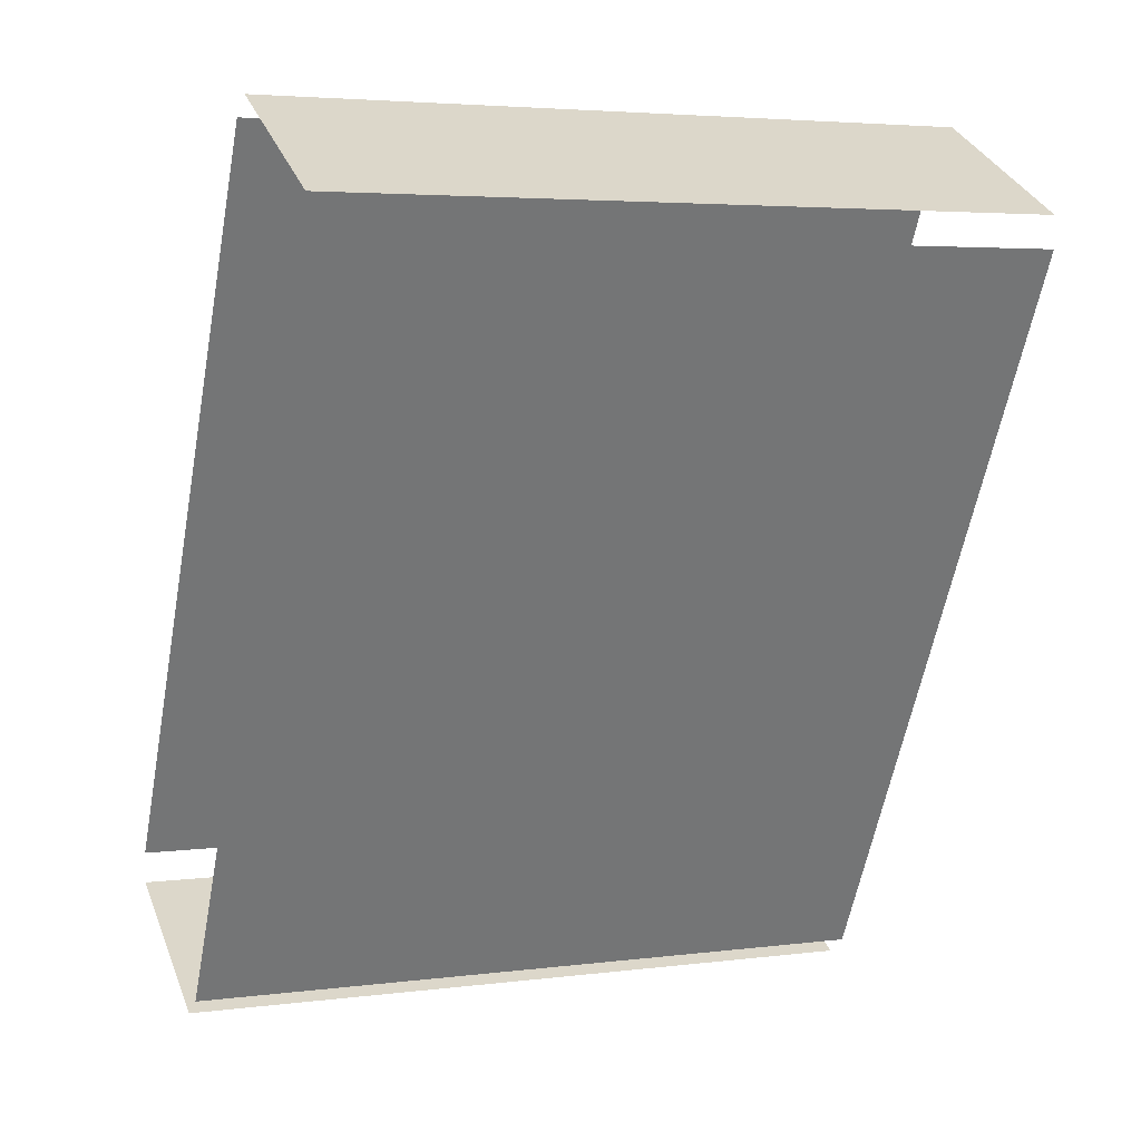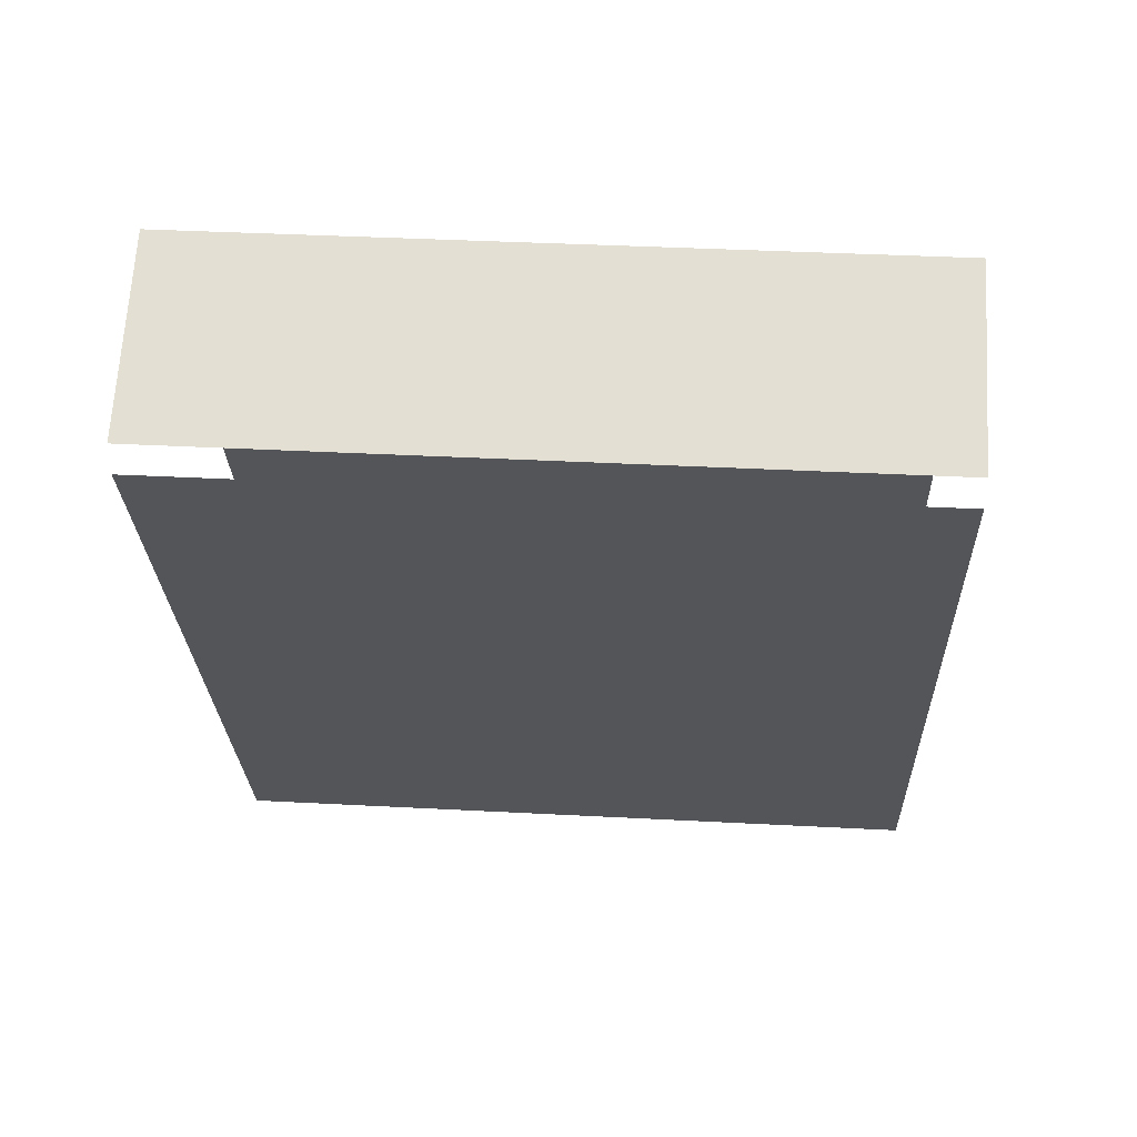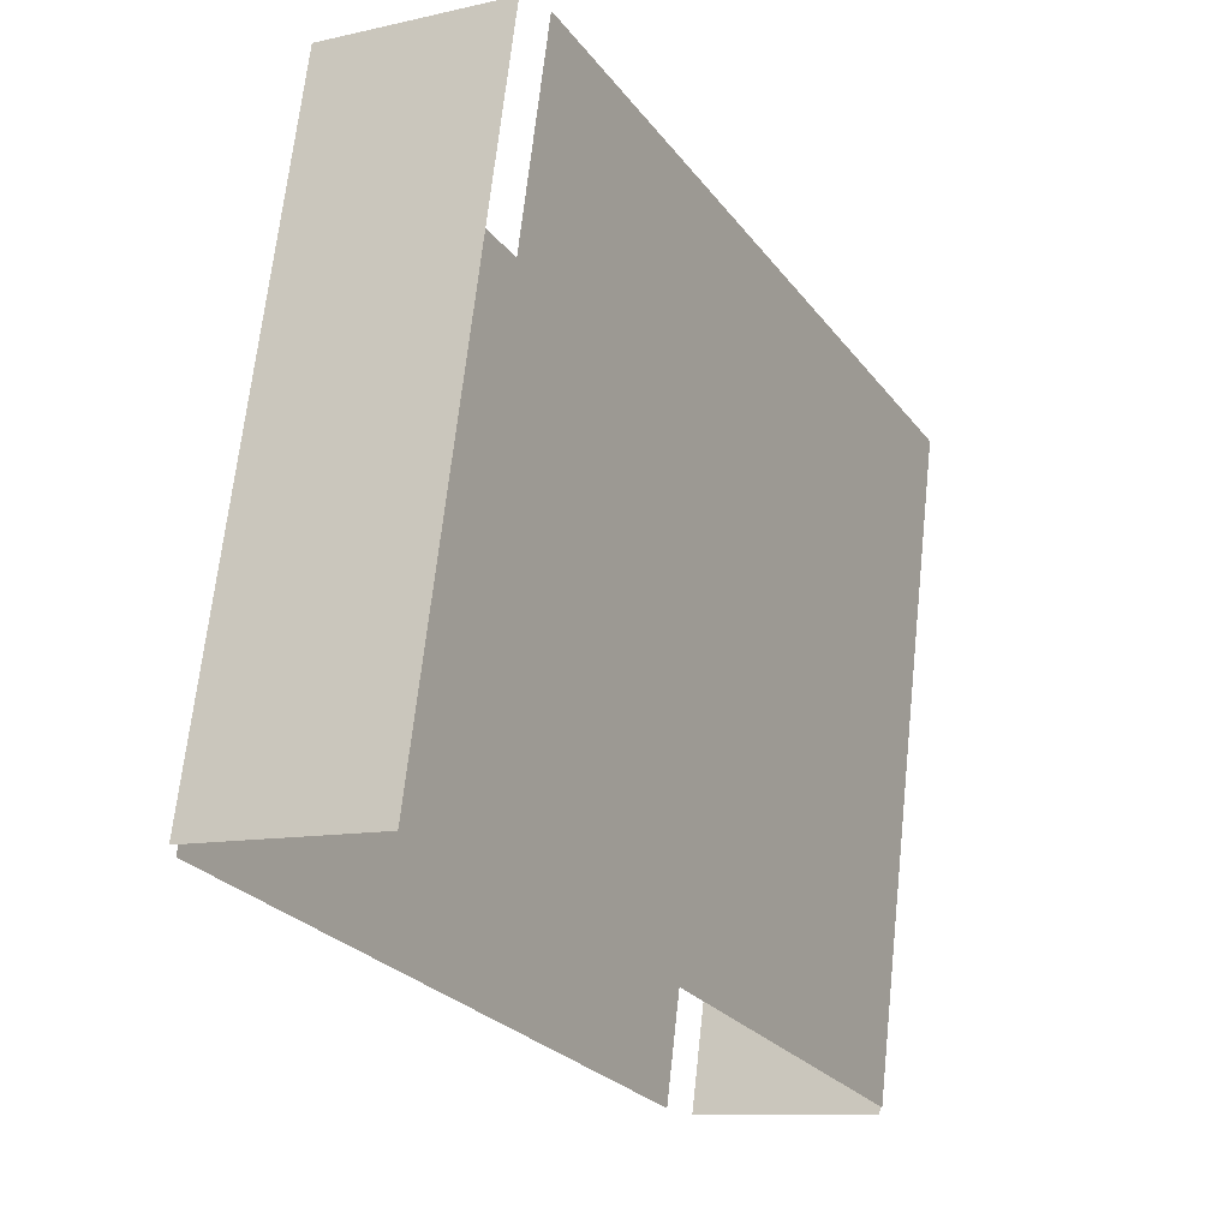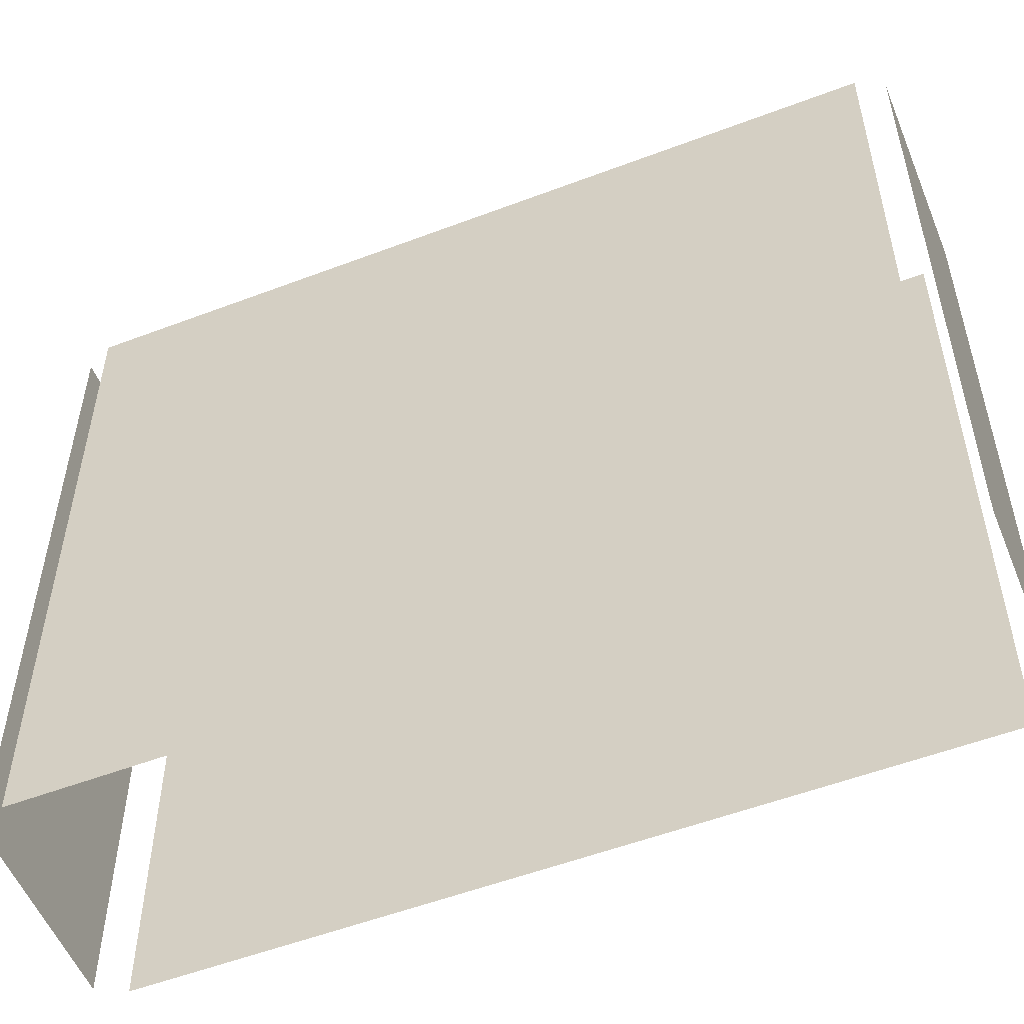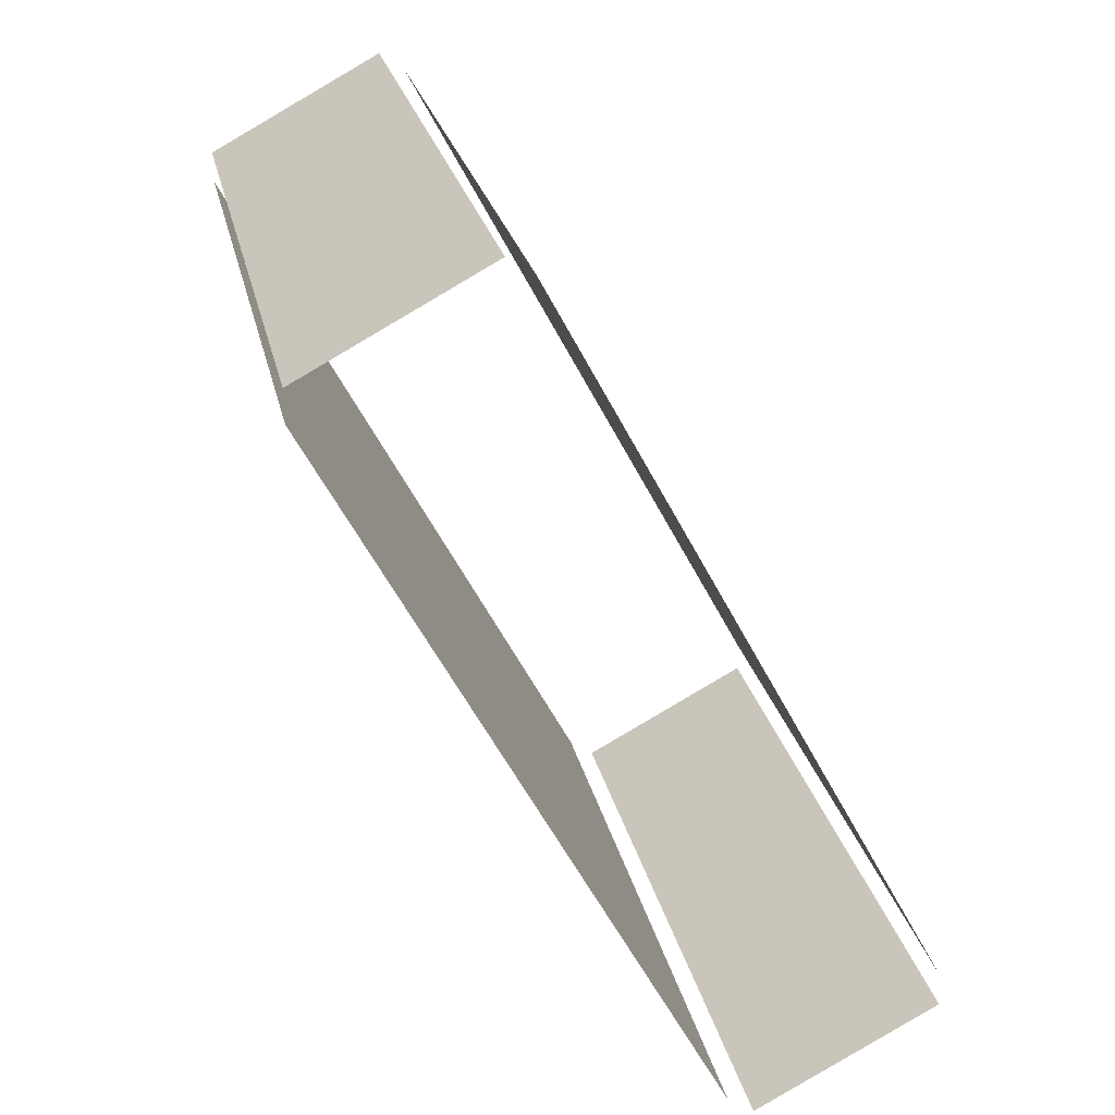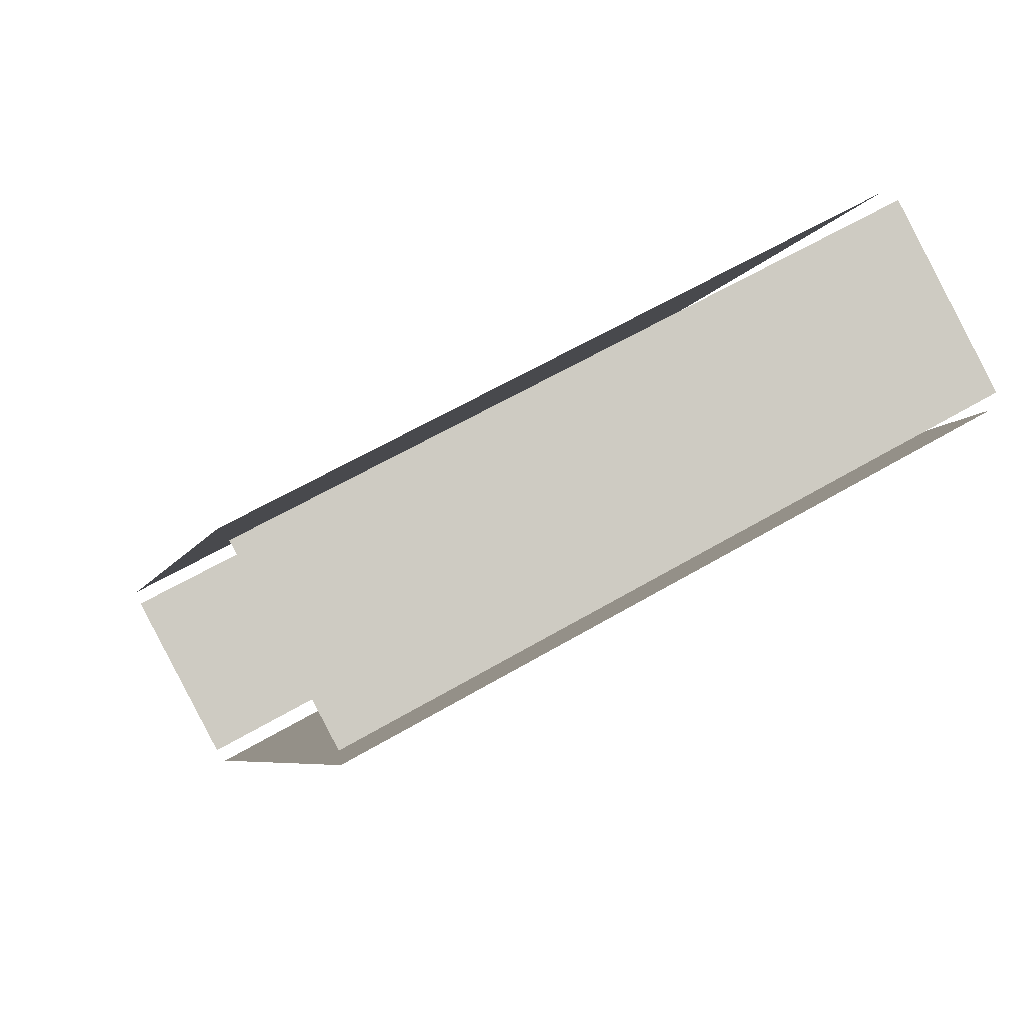
<metadata>
{"format":"obj","ext":"obj","renderer":"f3d","projection":"perspective","resolution":1024,"background":"white","views":[{"elev":4.1,"azim":67.2,"up":"+Y"},{"elev":37.4,"azim":93.9,"up":"+Y"},{"elev":67.9,"azim":-173.8,"up":"+Y"},{"elev":-54.2,"azim":-96.3,"up":"+Z"},{"elev":24.7,"azim":168.2,"up":"+Y"},{"elev":59.3,"azim":58.6,"up":"+Y"}]}
</metadata>
<code>
o geometryt000010000010000110010110000110000110100000010100st57
v 847.6 -248.1 150.9
v 835.3 -271.1 150.9
v 835.3 -271.1 173.6
v 847.6 -248.1 173.6
v 835.2 -272.1 150.9
v 841 -275.2 150.9
v 841 -275.2 173.6
v 835.2 -272.1 173.6
v 841.8 -274.7 173.6
v 841.8 -274.7 150.9
v 854.2 -251.7 150.9
v 854.2 -251.7 173.6
v 854.2 -250.7 173.6
v 854.2 -250.7 150.9
v 848.5 -247.6 150.9
v 848.5 -247.6 173.6
f 1 2 3
f 4 1 3
f 5 6 7
f 8 5 7
f 9 10 11
f 9 11 12
f 13 14 15
f 13 15 16

</code>
